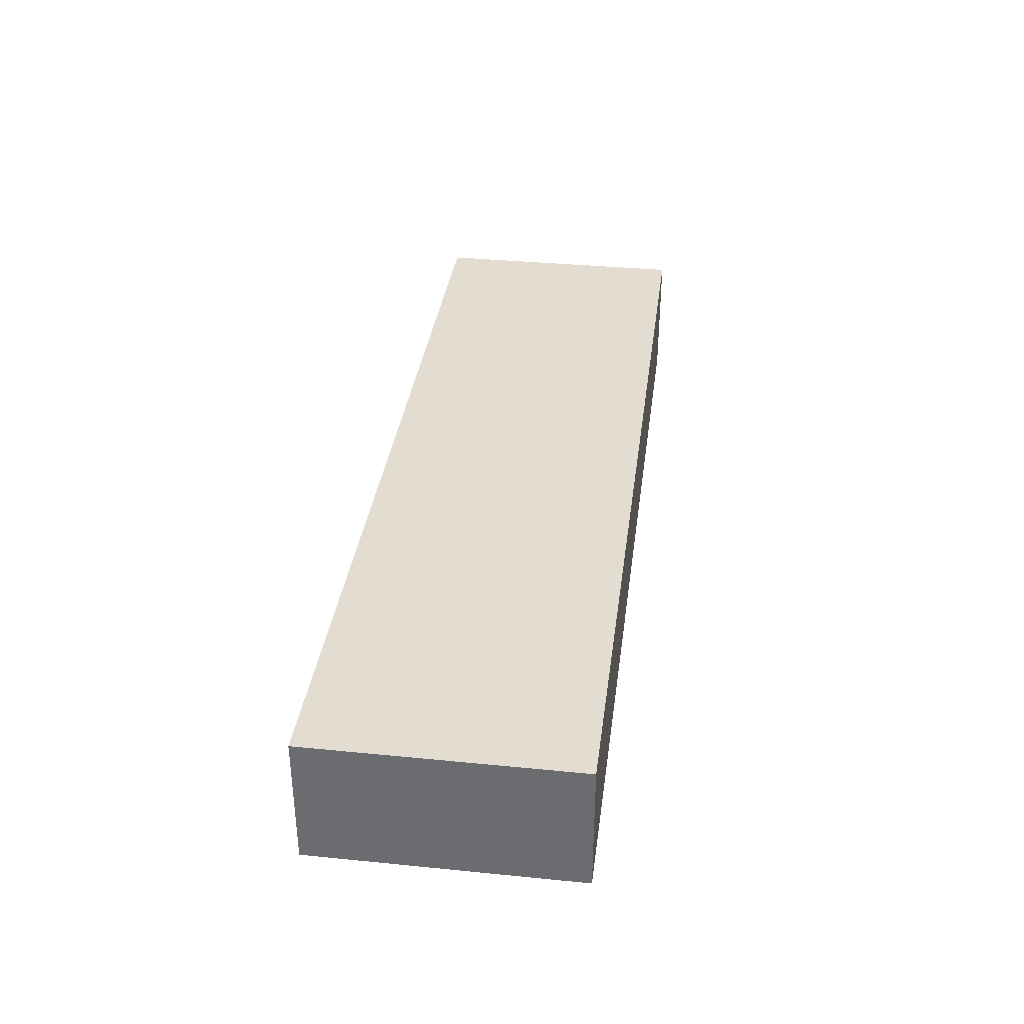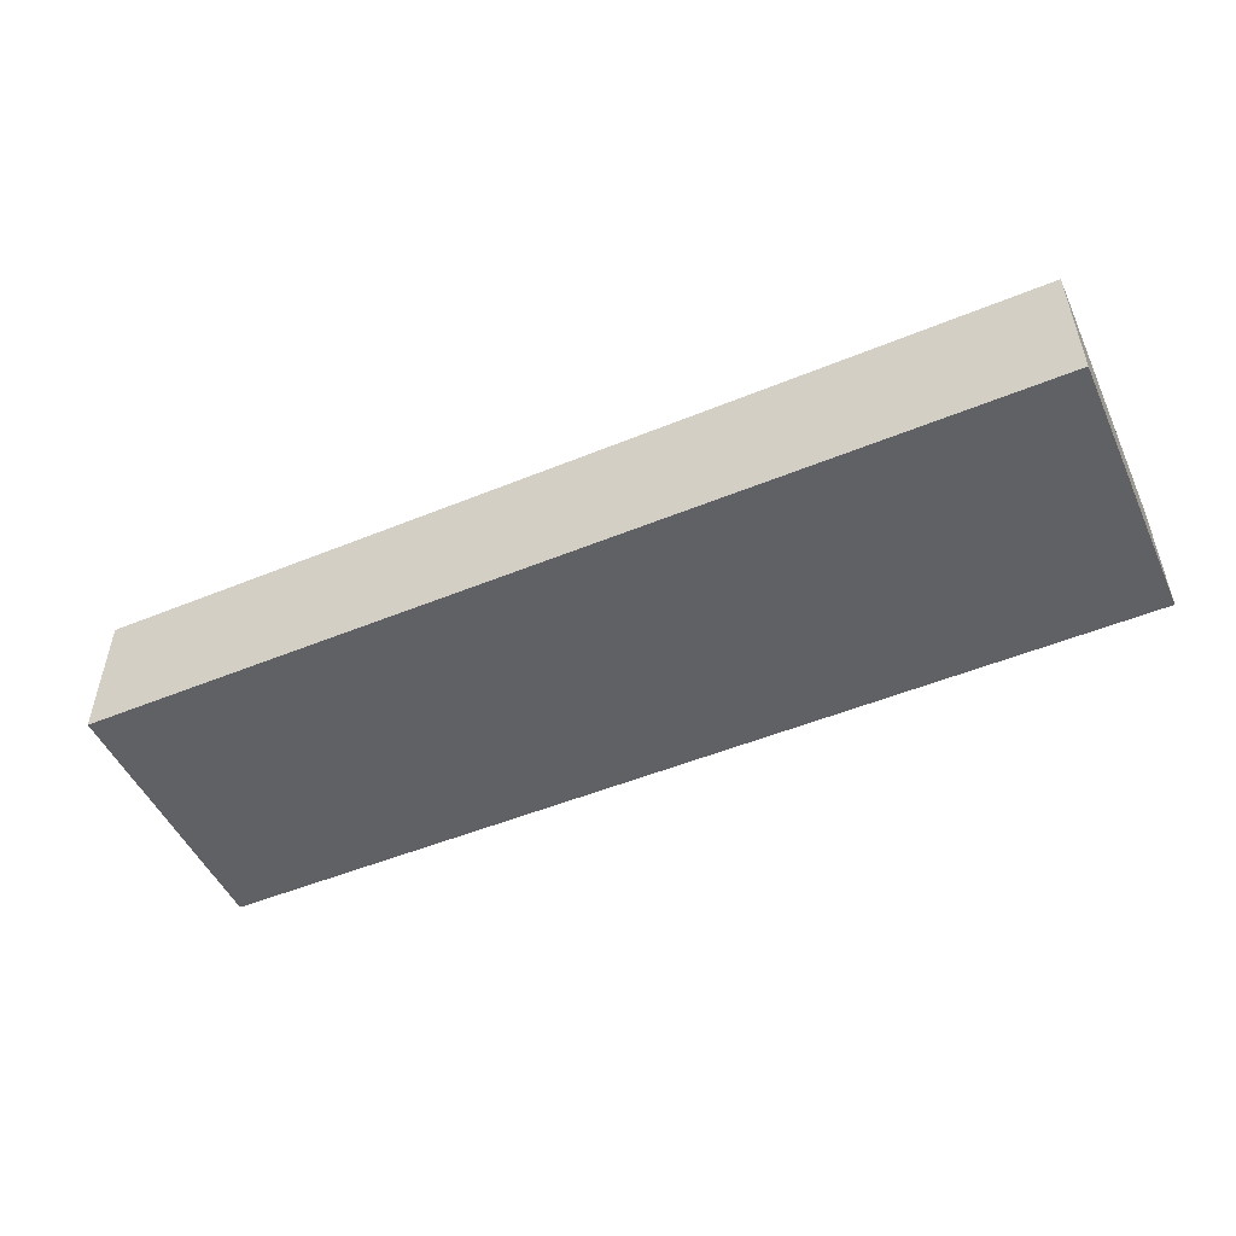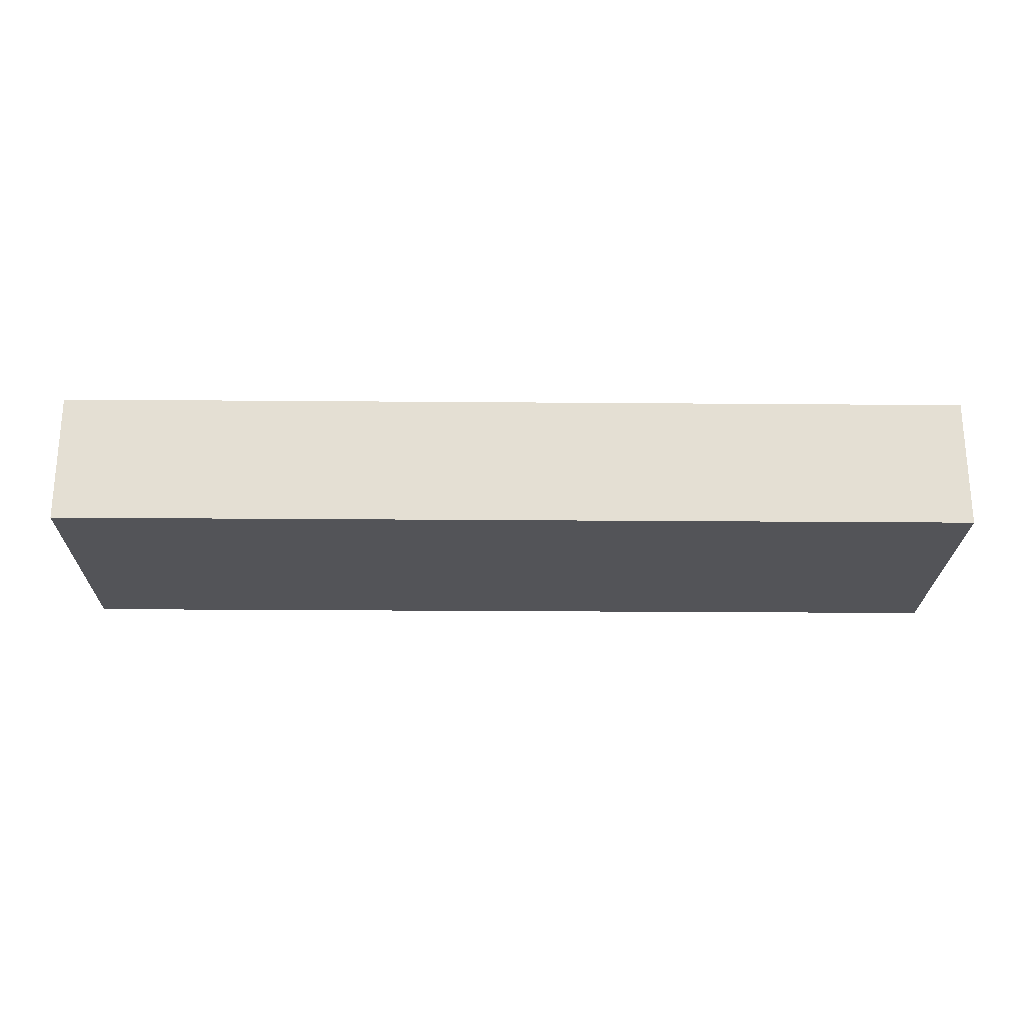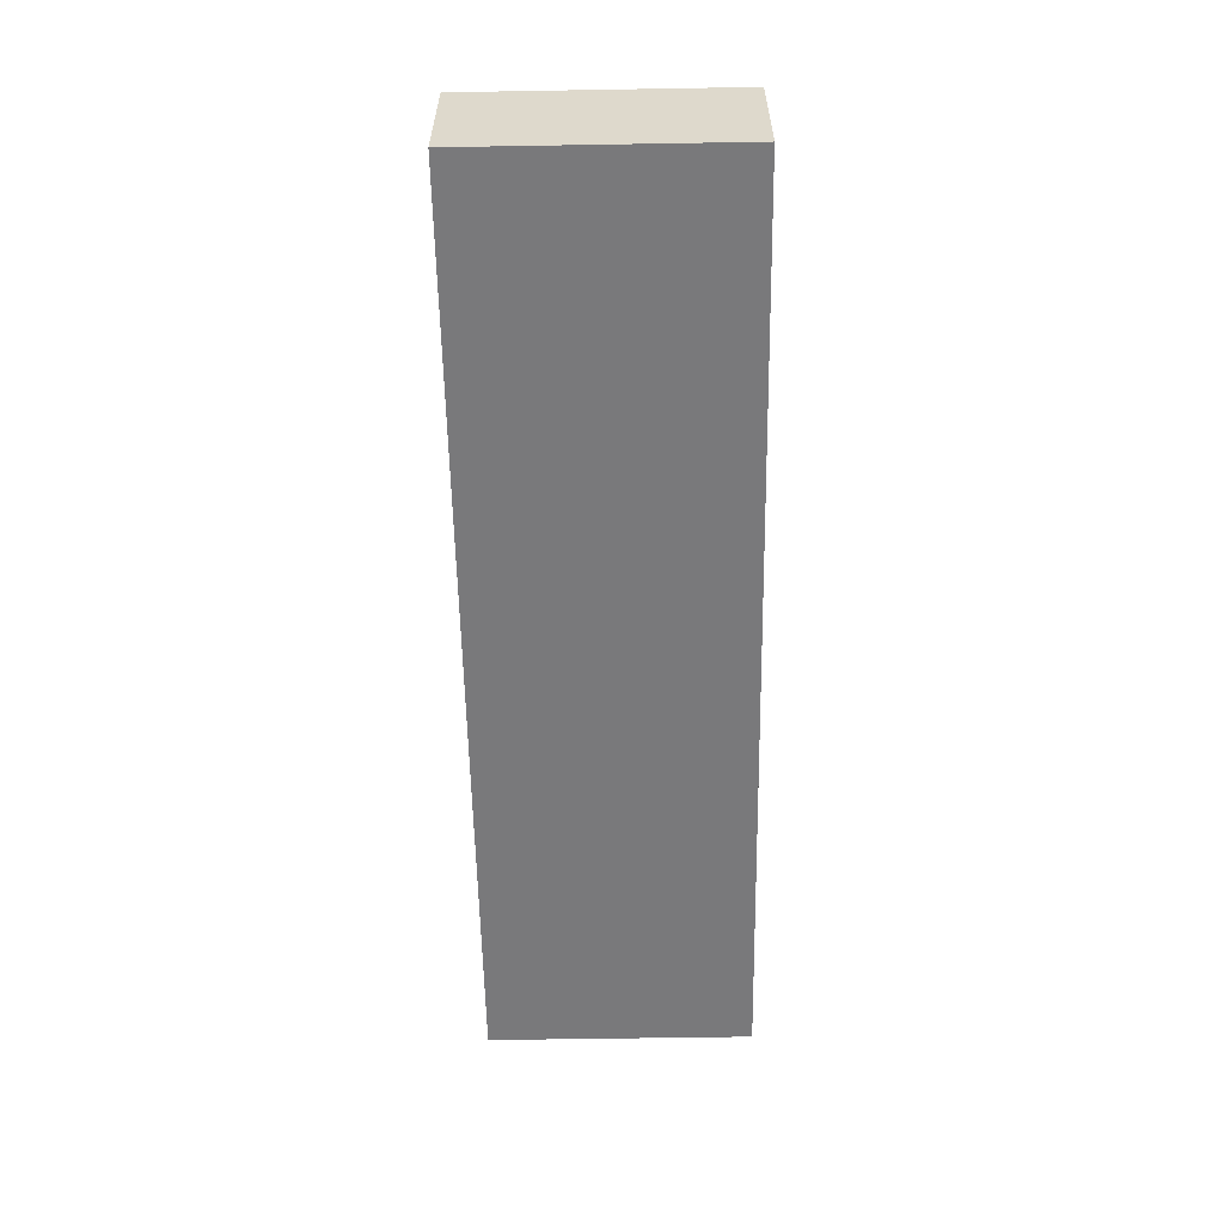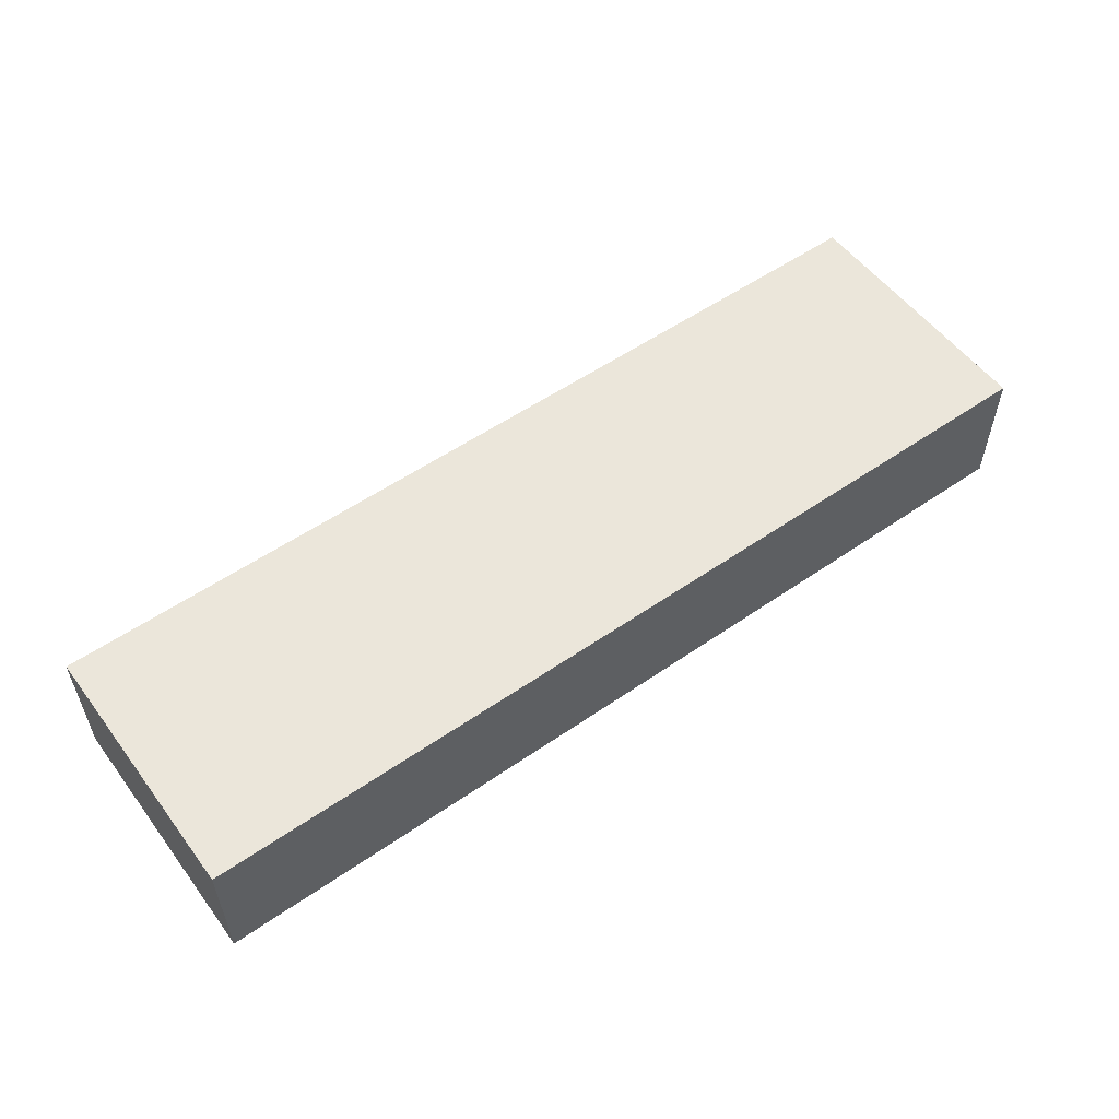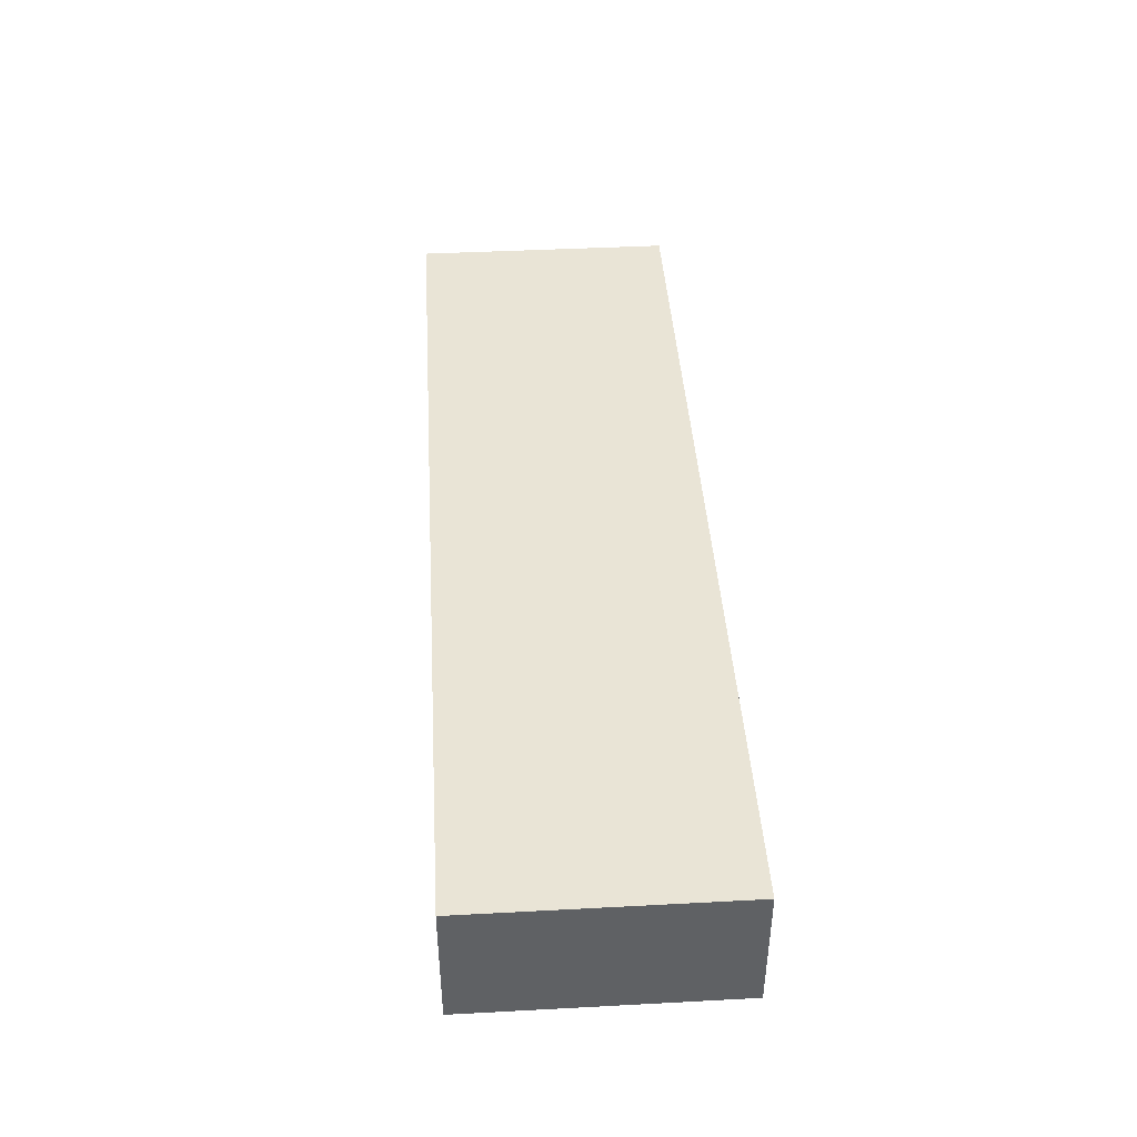
<metadata>
{"format":"obj","ext":"obj","renderer":"f3d","projection":"perspective","resolution":1024,"background":"white","views":[{"elev":35.2,"azim":97.5,"up":"+Y"},{"elev":-50.2,"azim":-155.7,"up":"+Y"},{"elev":-23.4,"azim":-0.8,"up":"+Y"},{"elev":-57.9,"azim":91.0,"up":"+Y"},{"elev":54.8,"azim":-36.2,"up":"+Y"},{"elev":42.6,"azim":86.4,"up":"+Y"}]}
</metadata>
<code>
o ACR
v -0.3 0 0.1
v -0.3 0 0
v -0.3 0 -0.1
v -0.3 0.1 0.1
v -0.3 0.1 0
v -0.3 0.1 -0.1
v 0.4 0 0.1
v 0.4 0 0
v 0.4 0 -0.1
v 0.4 0.1 0.1
v 0.4 0.1 0
v 0.4 0.1 -0.1
v -0.3 0 0.1
v -0.3 0.1 0.1
v -0.2 0 0.1
v -0.2 0.1 0.1
v 0.1 0 0.1
v 0.1 0.1 0.1
v 0.2 0 0.1
v 0.2 0.1 0.1
v 0.3 0 0.1
v 0.3 0.1 0.1
v 0.4 0 0.1
v 0.4 0.1 0.1
v -0.3 0 -0.1
v -0.3 0.1 -0.1
v -0.2 0 -0.1
v -0.2 0.1 -0.1
v 0.1 0 -0.1
v 0.1 0.1 -0.1
v 0.2 0 -0.1
v 0.2 0.1 -0.1
v 0.3 0 -0.1
v 0.3 0.1 -0.1
v 0.4 0 -0.1
v 0.4 0.1 -0.1
v -0.3 0 0.1
v -0.2 0 0.1
v 0.1 0 0.1
v 0.2 0 0.1
v 0.3 0 0.1
v 0.4 0 0.1
v -0.3 0 0
v -0.2 0 0
v 0.1 0 0
v 0.2 0 0
v 0.3 0 0
v 0.4 0 0
v -0.3 0 -0.1
v -0.2 0 -0.1
v 0.1 0 -0.1
v 0.2 0 -0.1
v 0.3 0 -0.1
v 0.4 0 -0.1
v -0.3 0.1 0.1
v -0.2 0.1 0.1
v 0.1 0.1 0.1
v 0.2 0.1 0.1
v 0.3 0.1 0.1
v 0.4 0.1 0.1
v -0.3 0.1 0
v -0.2 0.1 0
v 0.1 0.1 0
v 0.2 0.1 0
v 0.3 0.1 0
v 0.4 0.1 0
v -0.3 0.1 -0.1
v -0.2 0.1 -0.1
v 0.1 0.1 -0.1
v 0.2 0.1 -0.1
v 0.3 0.1 -0.1
v 0.4 0.1 -0.1
f 4 2 1
f 5 3 2
f 5 2 4
f 6 3 5
f 7 8 10
f 8 9 11
f 10 8 11
f 11 9 12
f 15 14 13
f 16 14 15
f 17 16 15
f 18 16 17
f 19 18 17
f 20 18 19
f 21 20 19
f 22 20 21
f 23 22 21
f 24 22 23
f 25 26 27
f 27 26 28
f 27 28 29
f 29 28 30
f 29 30 31
f 31 30 32
f 31 32 33
f 33 32 34
f 33 34 35
f 35 34 36
f 43 38 37
f 44 39 38
f 44 38 43
f 45 40 39
f 45 39 44
f 46 41 40
f 46 40 45
f 47 42 41
f 47 41 46
f 48 42 47
f 49 44 43
f 50 45 44
f 50 44 49
f 51 46 45
f 51 45 50
f 52 47 46
f 52 46 51
f 53 48 47
f 53 47 52
f 54 48 53
f 55 56 61
f 56 57 62
f 61 56 62
f 57 58 63
f 62 57 63
f 58 59 64
f 63 58 64
f 59 60 65
f 64 59 65
f 65 60 66
f 61 62 67
f 62 63 68
f 67 62 68
f 63 64 69
f 68 63 69
f 64 65 70
f 69 64 70
f 65 66 71
f 70 65 71
f 71 66 72

</code>
